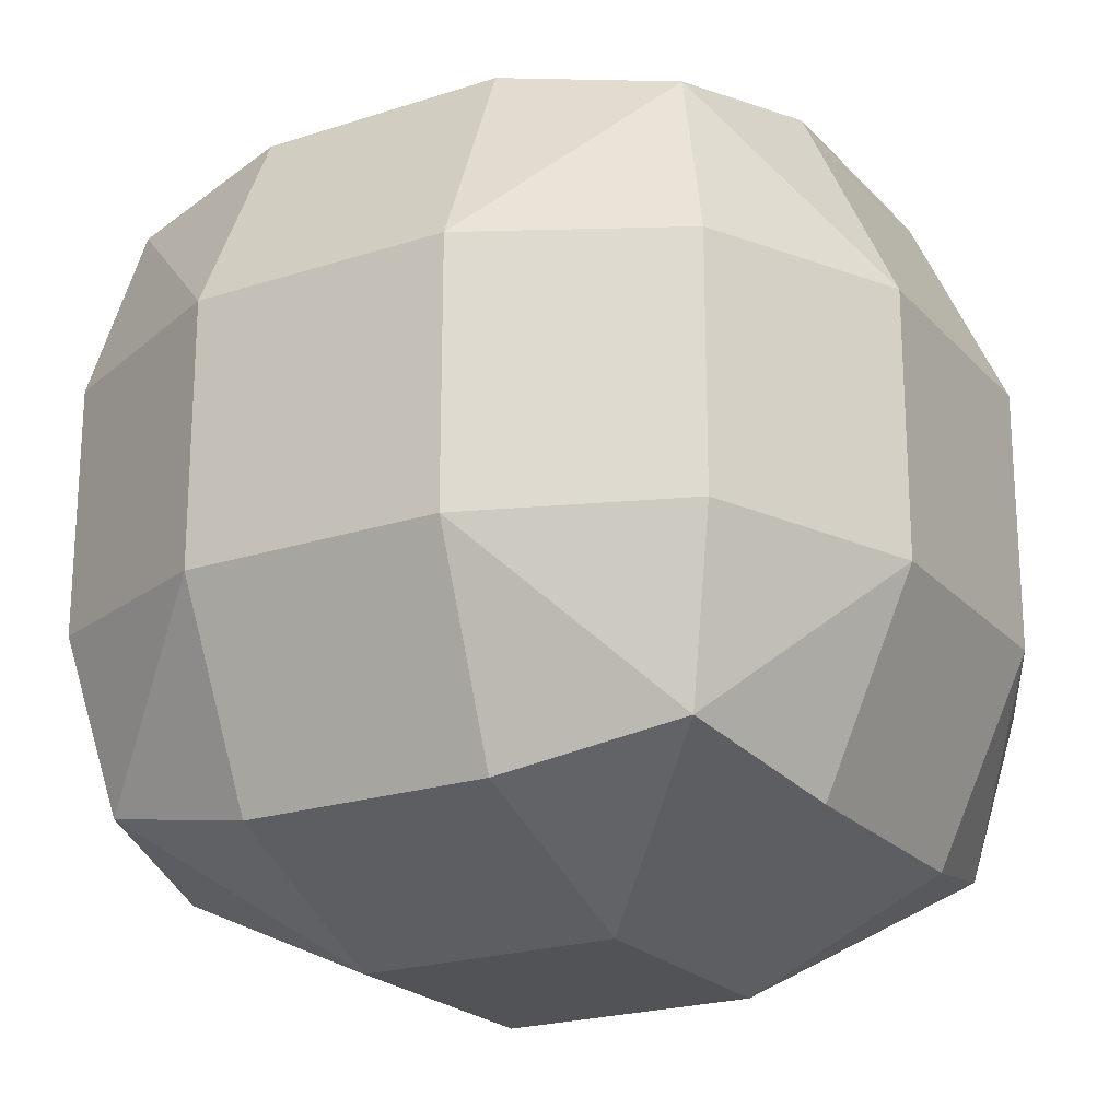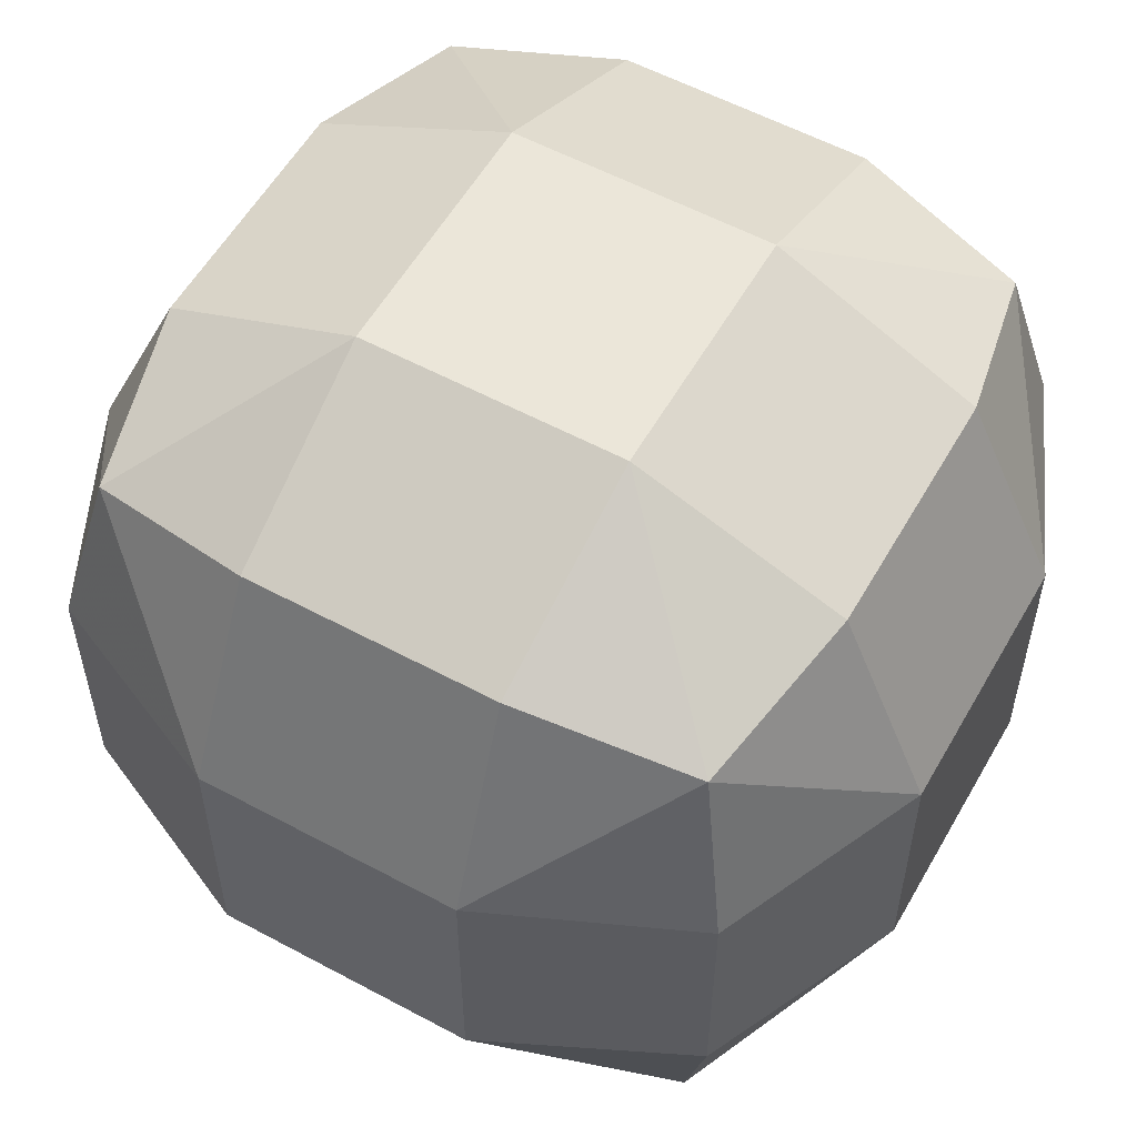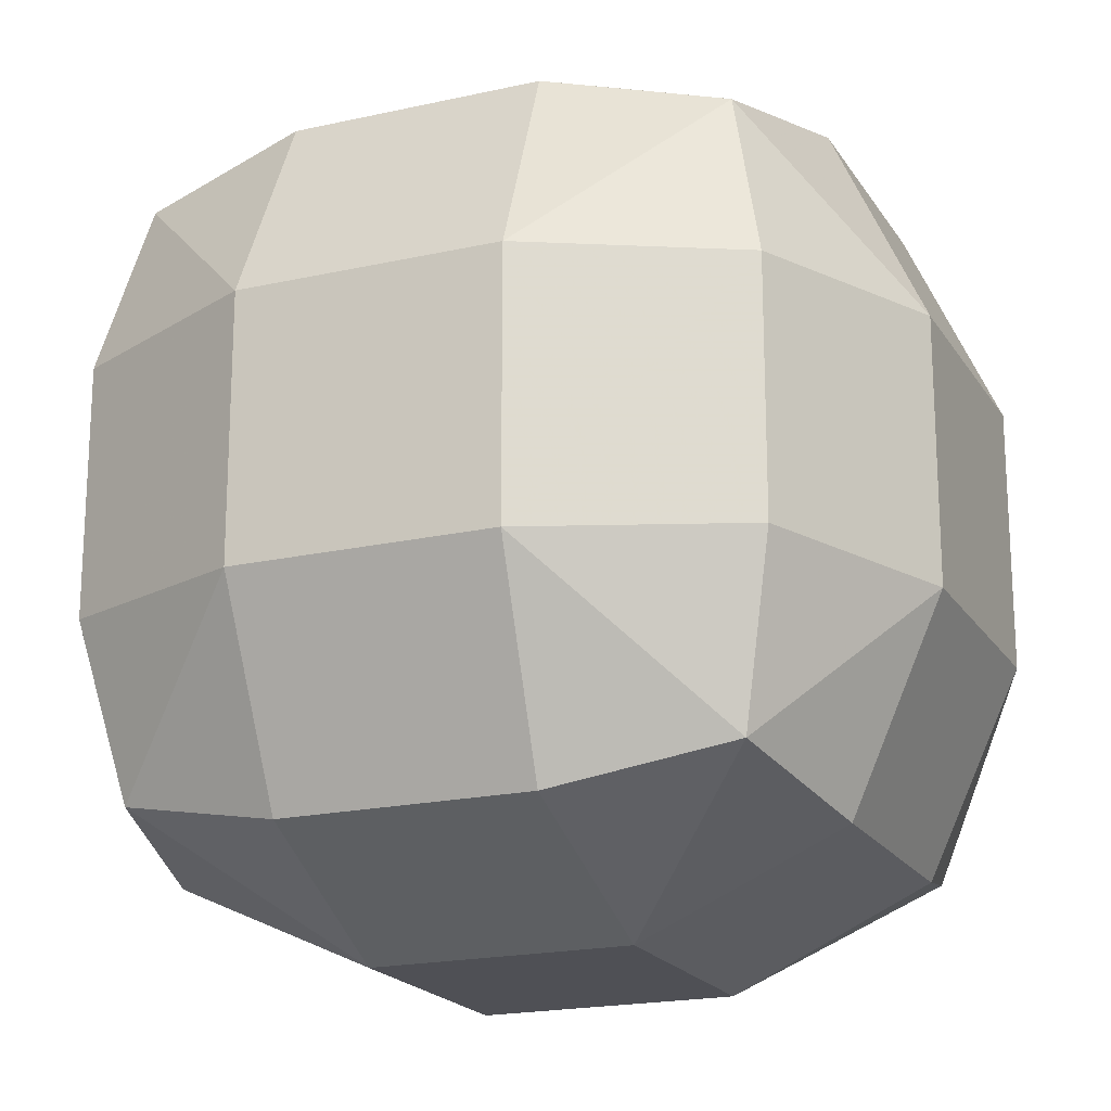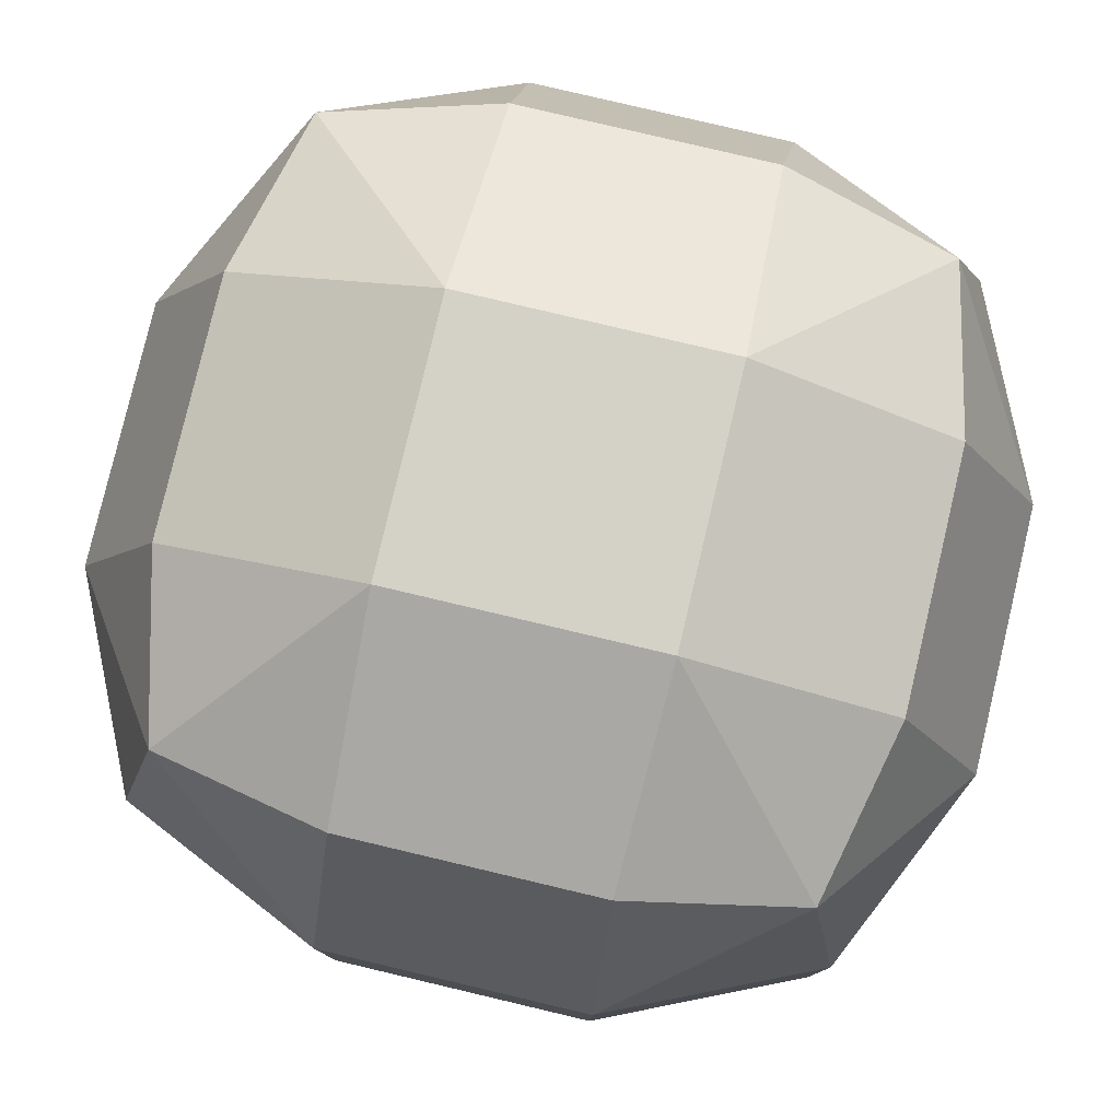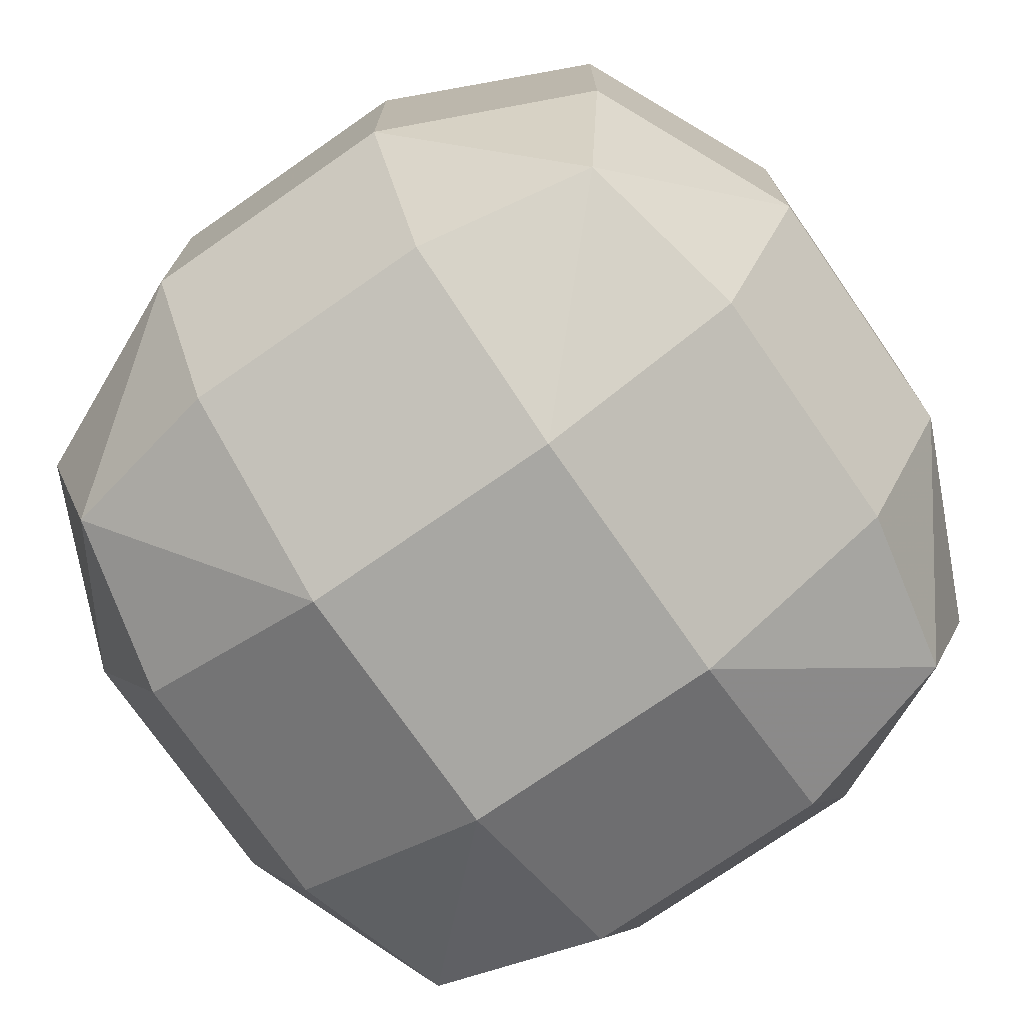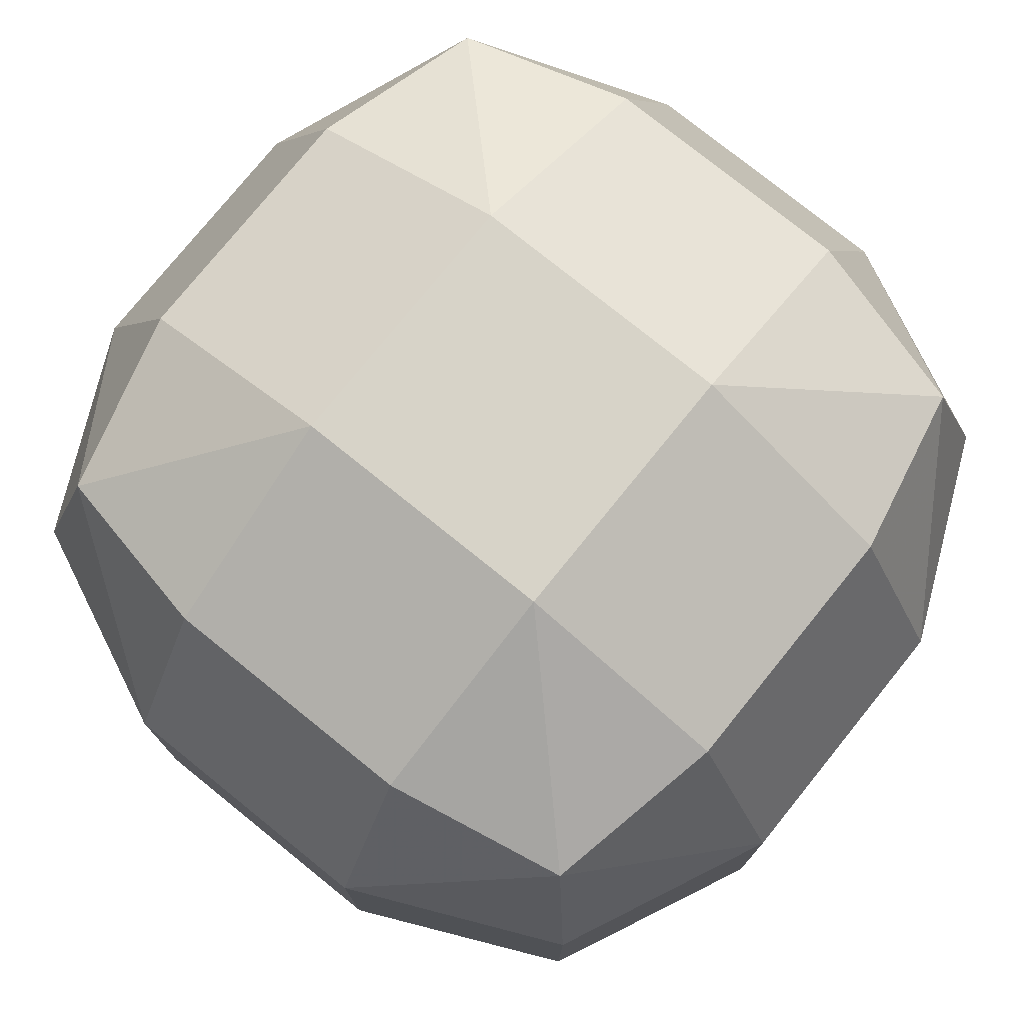
<metadata>
{"format":"obj","ext":"obj","renderer":"f3d","projection":"perspective","resolution":1024,"background":"white","views":[{"elev":-21.7,"azim":120.0,"up":"+Y"},{"elev":56.4,"azim":-60.6,"up":"+Y"},{"elev":-19.4,"azim":112.9,"up":"+Y"},{"elev":79.8,"azim":-76.7,"up":"+Y"},{"elev":-74.5,"azim":124.8,"up":"+Z"},{"elev":76.7,"azim":128.9,"up":"+Y"}]}
</metadata>
<code>
v 0.2052 0.2052 0.2052
v 0.2052 0.2052 -0.2052
v -0.2052 0.2052 -0.2052
v -0.2052 0.2052 0.2052
v 0.2052 -0.2052 0.2052
v 0.2052 -0.2052 -0.2052
v -0.2052 -0.2052 -0.2052
v -0.2052 -0.2052 0.2052
v 0.09033 0.2943 0.09033
v 0.09033 0.2943 -0.09033
v -0.09033 0.2943 -0.09033
v -0.09033 0.2943 0.09033
v 0.2943 -0.09033 0.09033
v 0.2943 -0.09033 -0.09033
v 0.2943 0.09033 -0.09033
v 0.2943 0.09033 0.09033
v 0.09033 -0.09033 -0.2943
v -0.09033 -0.09033 -0.2943
v -0.09033 0.09033 -0.2943
v 0.09033 0.09033 -0.2943
v -0.2943 -0.09033 -0.09033
v -0.2943 -0.09033 0.09033
v -0.2943 0.09033 0.09033
v -0.2943 0.09033 -0.09033
v -0.09033 -0.09033 0.2943
v 0.09033 -0.09033 0.2943
v 0.09033 0.09033 0.2943
v -0.09033 0.09033 0.2943
v -0.09033 -0.2943 0.09033
v -0.09033 -0.2943 -0.09033
v 0.09033 -0.2943 -0.09033
v 0.09033 -0.2943 0.09033
v 0.2305 0.2305 0.08627
v 0.2305 0.2305 -0.08627
v 0.08627 0.2305 -0.2305
v -0.08627 0.2305 -0.2305
v -0.2305 0.2305 -0.08627
v -0.2305 0.2305 0.08627
v -0.08627 0.2305 0.2305
v 0.08627 0.2305 0.2305
v 0.2305 -0.2305 0.08627
v 0.2305 -0.2305 -0.08627
v 0.2305 -0.08627 -0.2305
v 0.2305 0.08627 -0.2305
v 0.2305 0.08627 0.2305
v 0.2305 -0.08627 0.2305
v 0.08627 -0.2305 -0.2305
v -0.08627 -0.2305 -0.2305
v -0.2305 -0.08627 -0.2305
v -0.2305 0.08627 -0.2305
v -0.2305 -0.2305 -0.08627
v -0.2305 -0.2305 0.08627
v -0.2305 -0.08627 0.2305
v -0.2305 0.08627 0.2305
v -0.08627 -0.2305 0.2305
v 0.08627 -0.2305 0.2305
f 9 33 34 10
f 13 41 42 14
f 17 47 48 18
f 21 51 52 22
f 25 55 56 26
f 29 52 51 30
f 9 10 11 12
f 40 9 12 39
f 38 12 11 37
f 36 11 10 35
f 13 14 15 16
f 46 13 16 45
f 33 16 15 34
f 44 15 14 43
f 17 18 19 20
f 43 17 20 44
f 35 20 19 36
f 50 19 18 49
f 21 22 23 24
f 49 21 24 50
f 37 24 23 38
f 54 23 22 53
f 25 26 27 28
f 53 25 28 54
f 39 28 27 40
f 45 27 26 46
f 29 30 31 32
f 55 29 32 56
f 41 32 31 42
f 47 31 30 48
f 9 40 1 33
f 16 33 1 45
f 27 45 1 40
f 10 34 2 35
f 15 44 2 34
f 20 35 2 44
f 11 36 3 37
f 19 50 3 36
f 24 37 3 50
f 12 38 4 39
f 23 54 4 38
f 28 39 4 54
f 13 46 5 41
f 26 56 5 46
f 32 41 5 56
f 14 42 6 43
f 17 43 6 47
f 31 47 6 42
f 18 48 7 49
f 21 49 7 51
f 30 51 7 48
f 22 52 8 53
f 25 53 8 55
f 29 55 8 52

</code>
